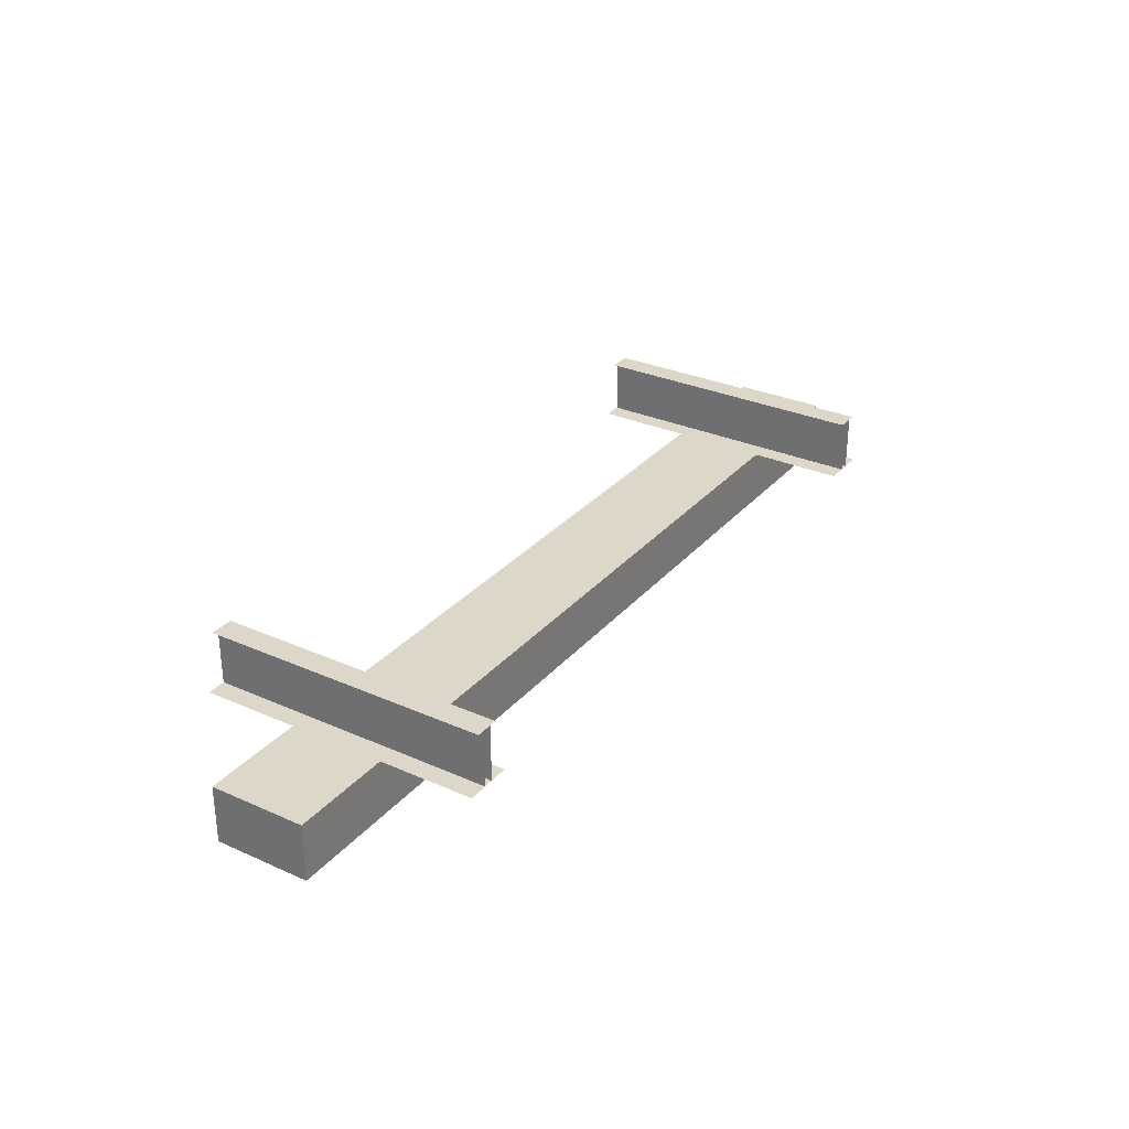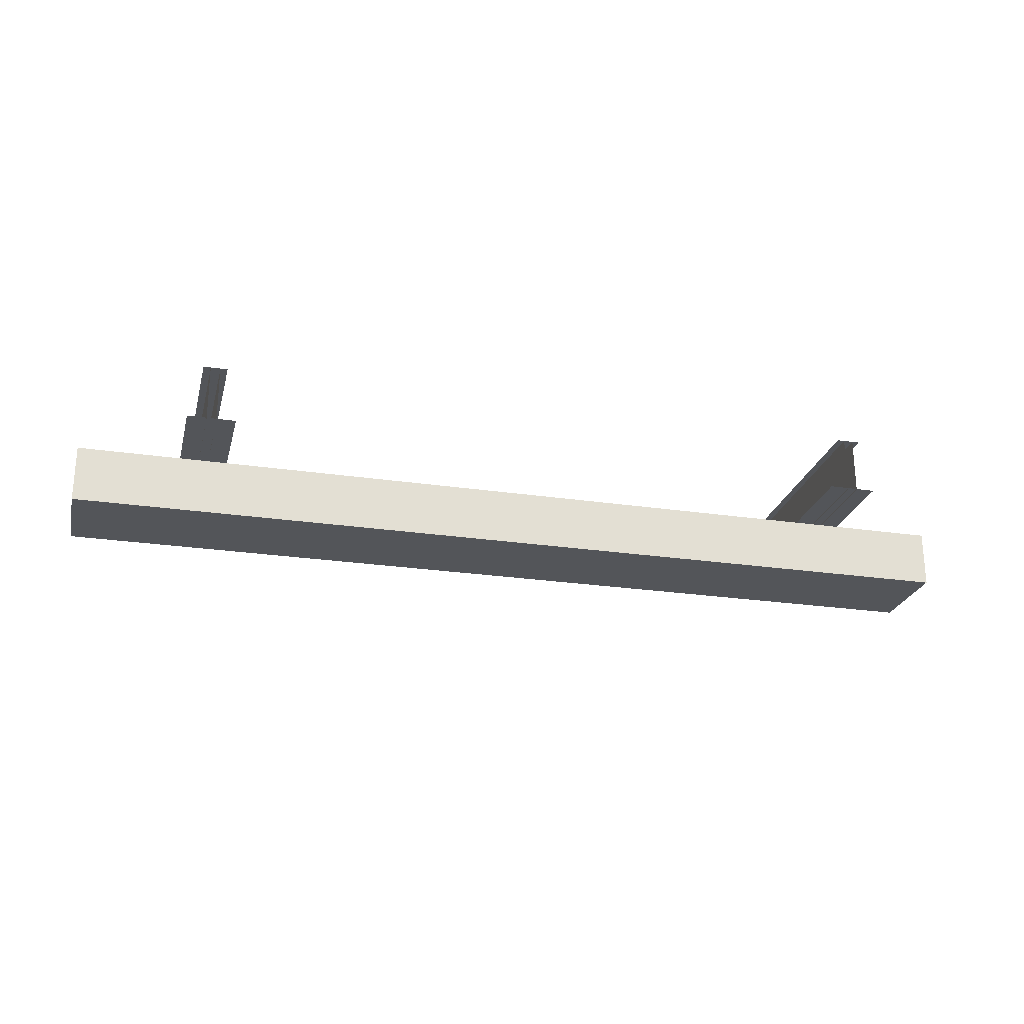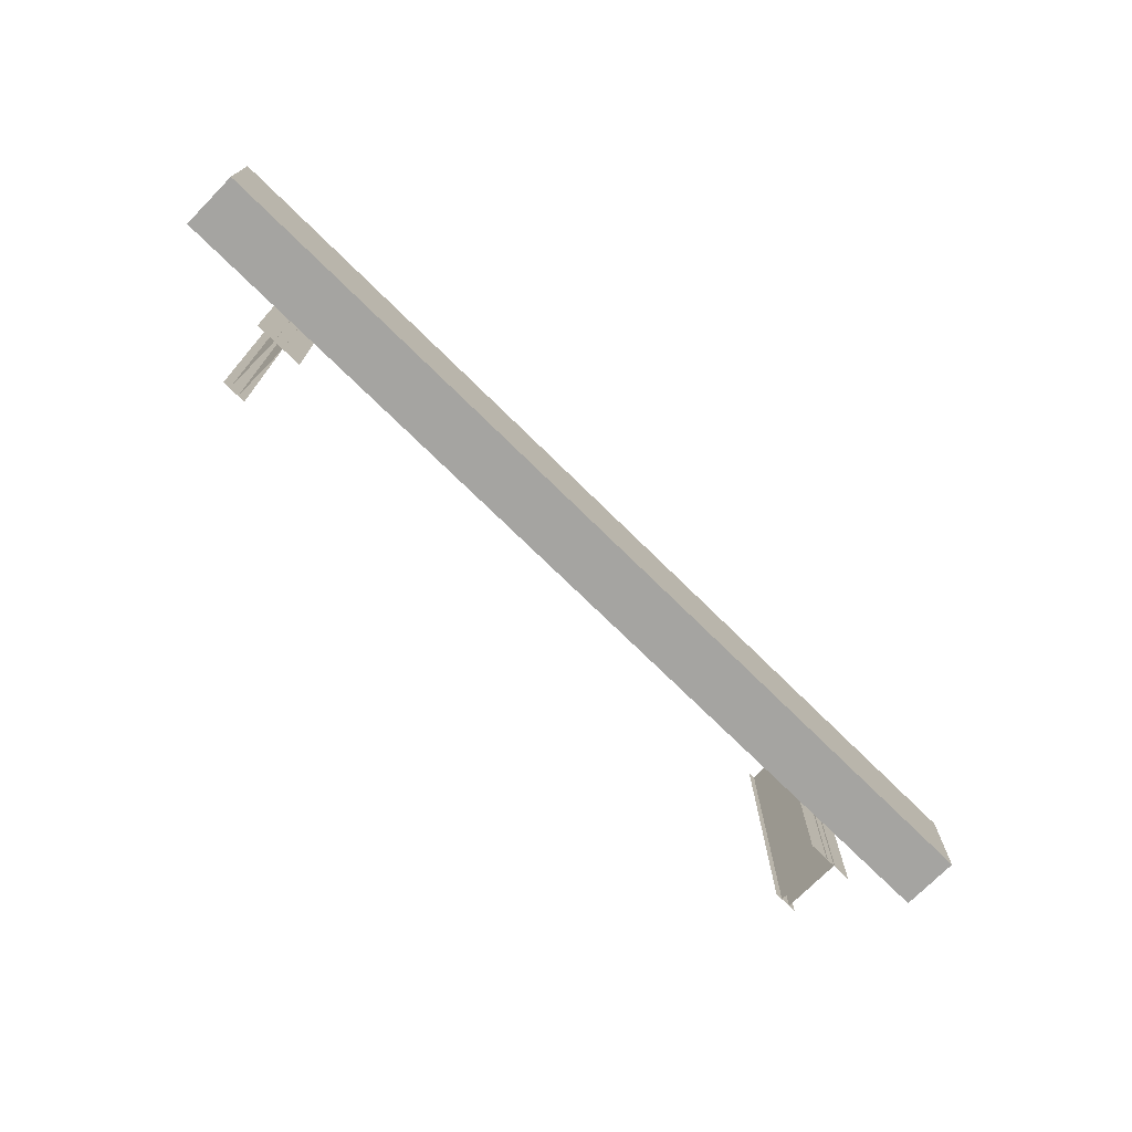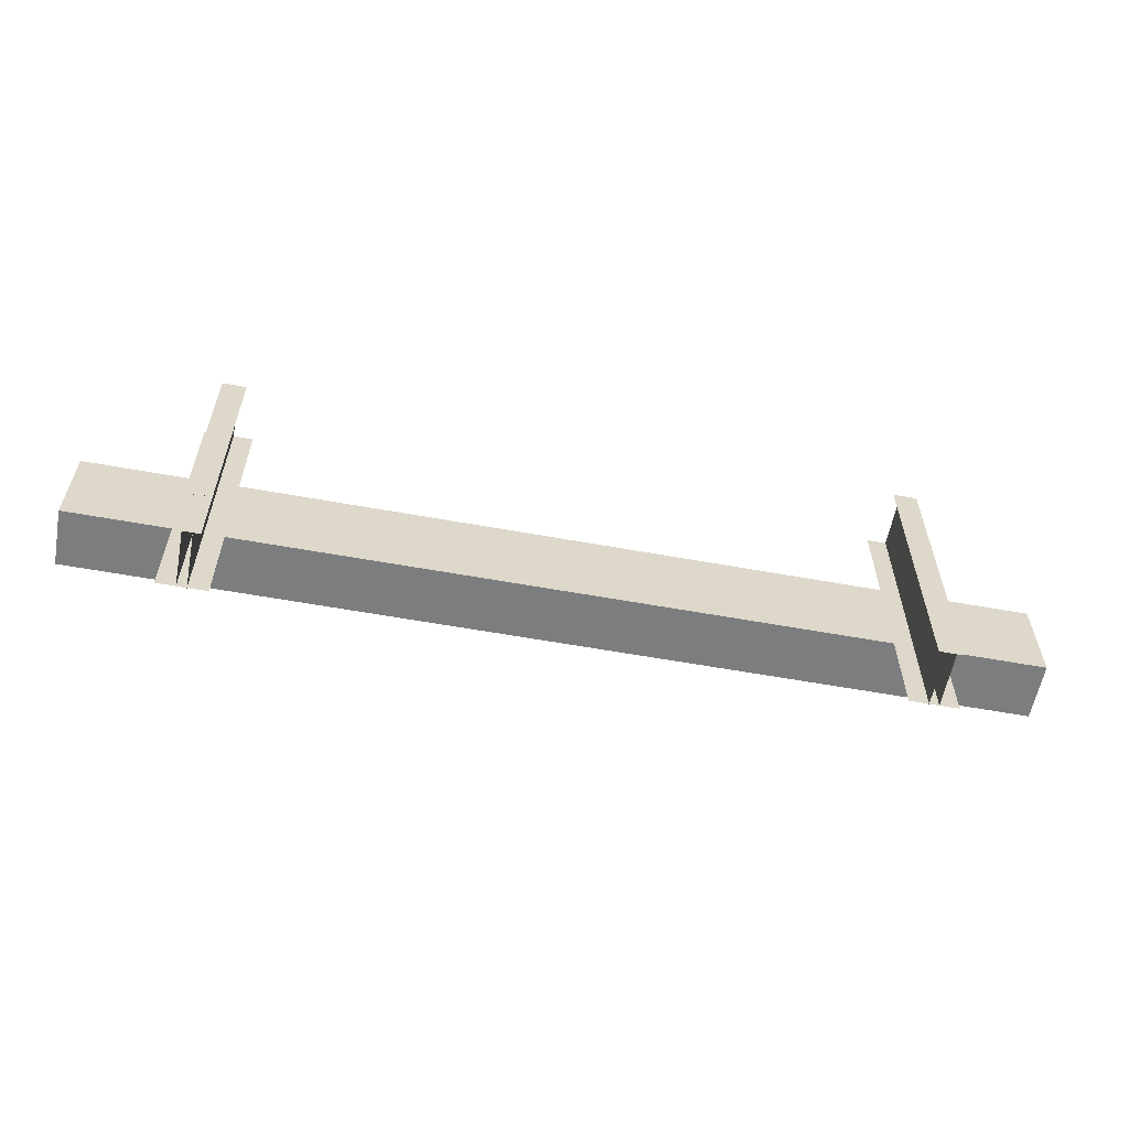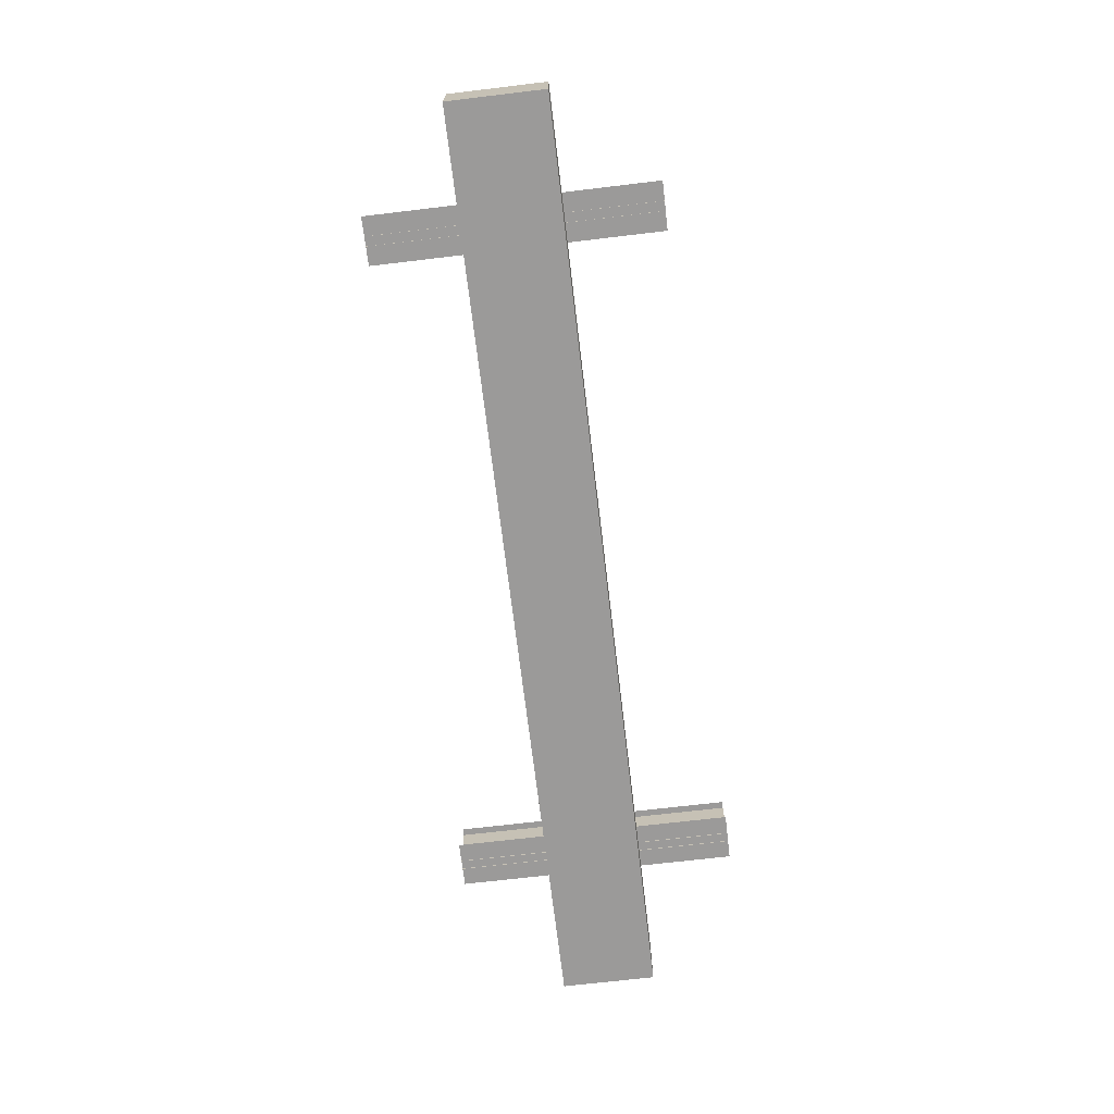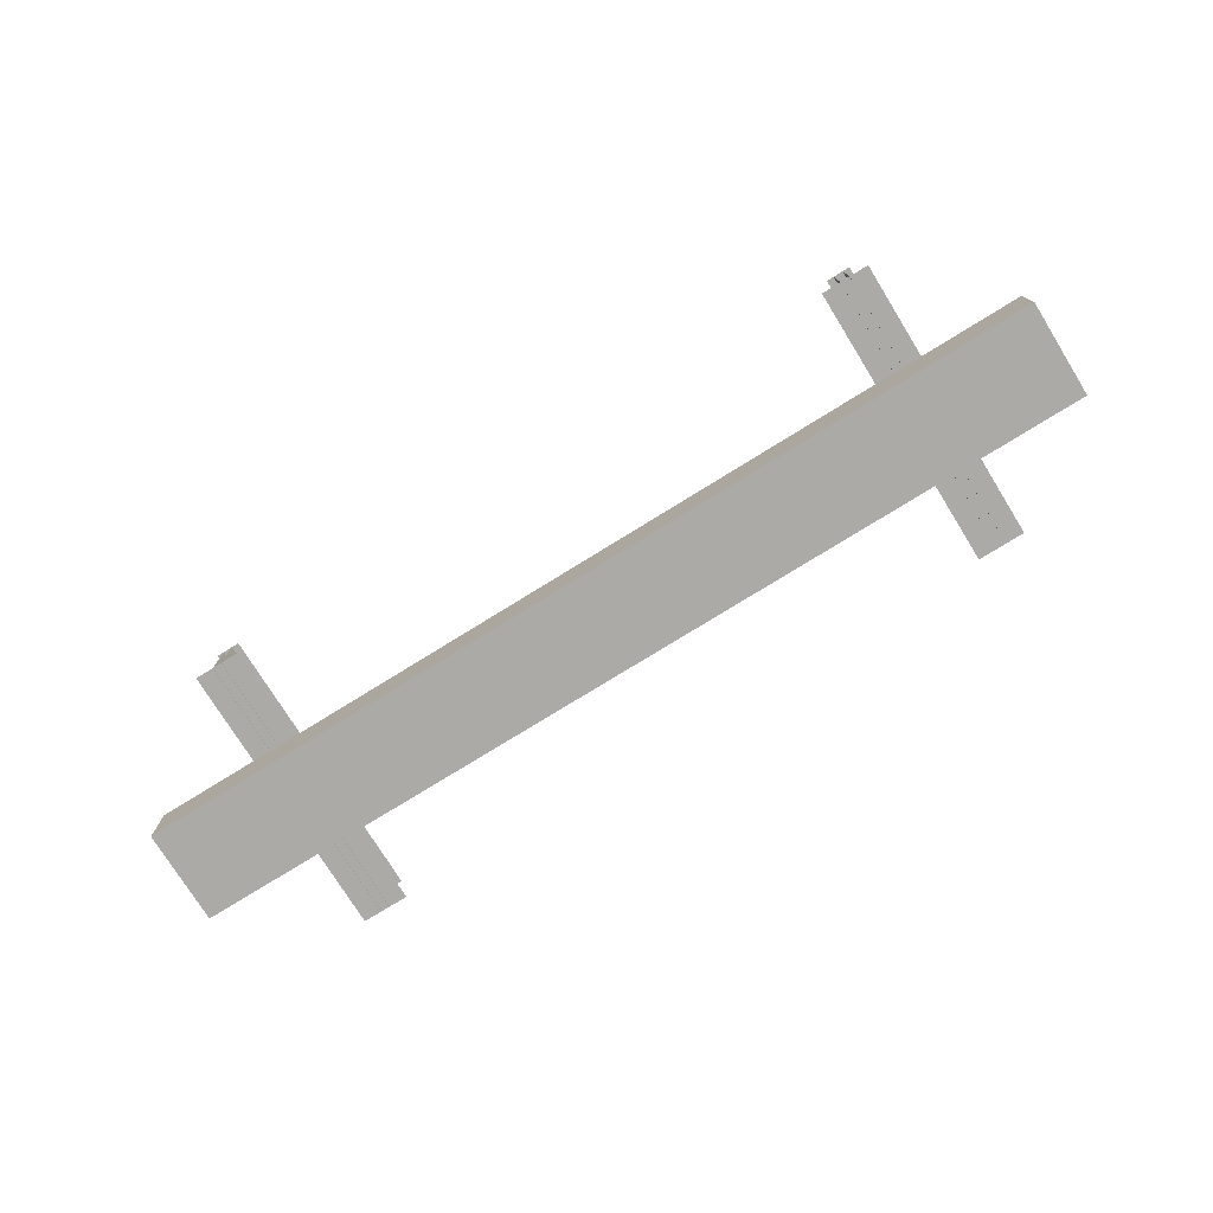
<metadata>
{"format":"obj","ext":"obj","renderer":"f3d","projection":"perspective","resolution":1024,"background":"white","views":[{"elev":30.3,"azim":122.8,"up":"+Y"},{"elev":-24.5,"azim":166.2,"up":"+Y"},{"elev":-73.2,"azim":-44.6,"up":"+Z"},{"elev":-59.0,"azim":169.4,"up":"+Z"},{"elev":-69.5,"azim":96.8,"up":"+Y"},{"elev":-76.0,"azim":31.8,"up":"+Y"}]}
</metadata>
<code>
v -0.975 0 0.1
v -0.975 0.12 0.1
v -0.975 0 -0.1
v -0.975 0.12 -0.1
v 0.975 0 0.1
v 0.975 0.12 0.1
v 0.975 0 -0.1
v 0.975 0.12 -0.1
v 0.66 0.122 0.3
v 0.76 0.122 0.3
v 0.66 0.122 -0.3
v 0.76 0.122 -0.3
v 0.7 0.24 0.3
v 0.7 0.12 0.3
v 0.7 0.24 -0.3
v 0.7 0.12 -0.3
v 0.72 0.24 0.3
v 0.72 0.12 0.3
v 0.72 0.24 -0.3
v 0.72 0.12 -0.3
v 0.735 0.24 0.3
v 0.685 0.24 0.3
v 0.735 0.24 -0.3
v 0.685 0.24 -0.3
v -0.76 0.122 0.3
v -0.66 0.122 0.3
v -0.76 0.122 -0.3
v -0.66 0.122 -0.3
v -0.72 0.24 0.3
v -0.72 0.12 0.3
v -0.72 0.24 -0.3
v -0.72 0.12 -0.3
v -0.7 0.24 0.3
v -0.7 0.12 0.3
v -0.7 0.24 -0.3
v -0.7 0.12 -0.3
v -0.685 0.24 0.3
v -0.735 0.24 0.3
v -0.685 0.24 -0.3
v -0.735 0.24 -0.3
f 1 2 4 3
f 3 4 8 7
f 7 8 6 5
f 5 6 2 1
f 3 7 5 1
f 8 4 2 6
f 9 10 12 11
f 13 15 16 14
f 17 18 20 19
f 21 23 24 22
f 25 26 28 27
f 29 31 32 30
f 33 34 36 35
f 37 39 40 38

</code>
